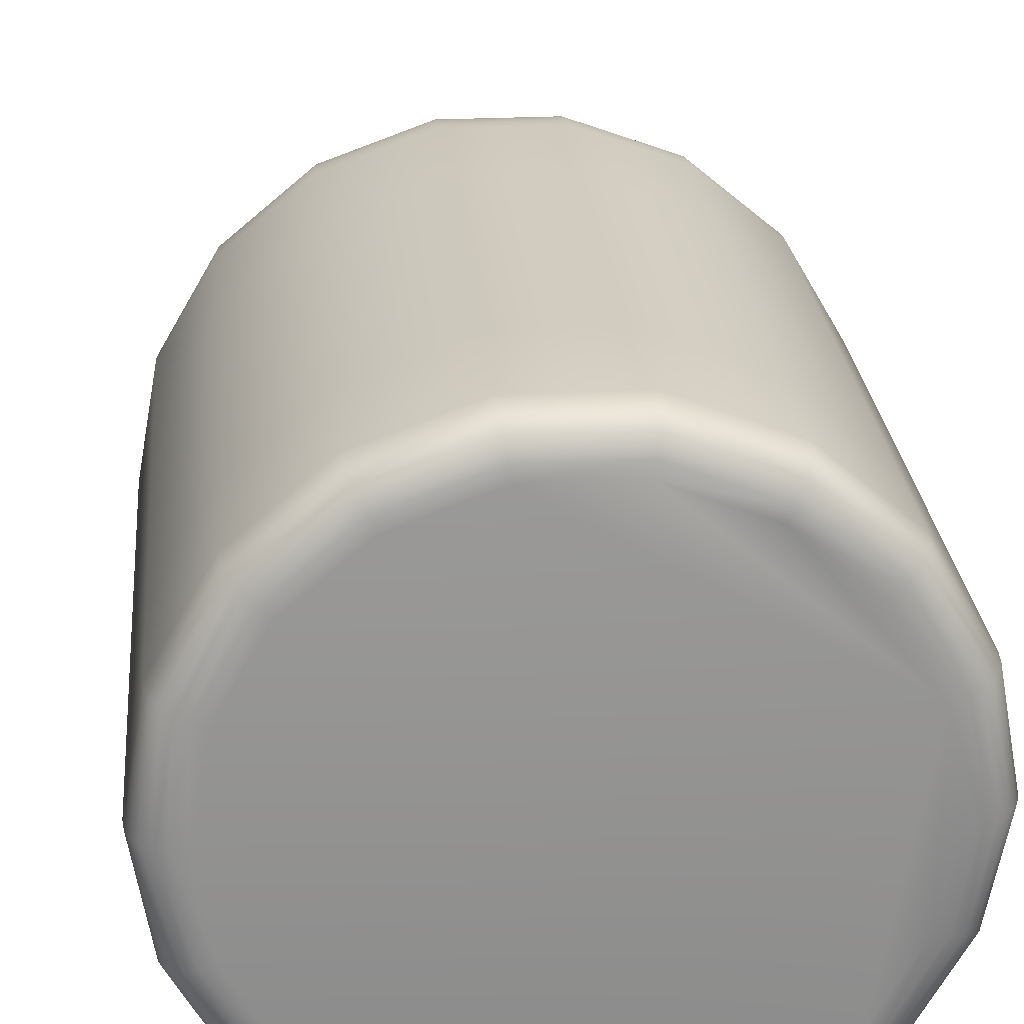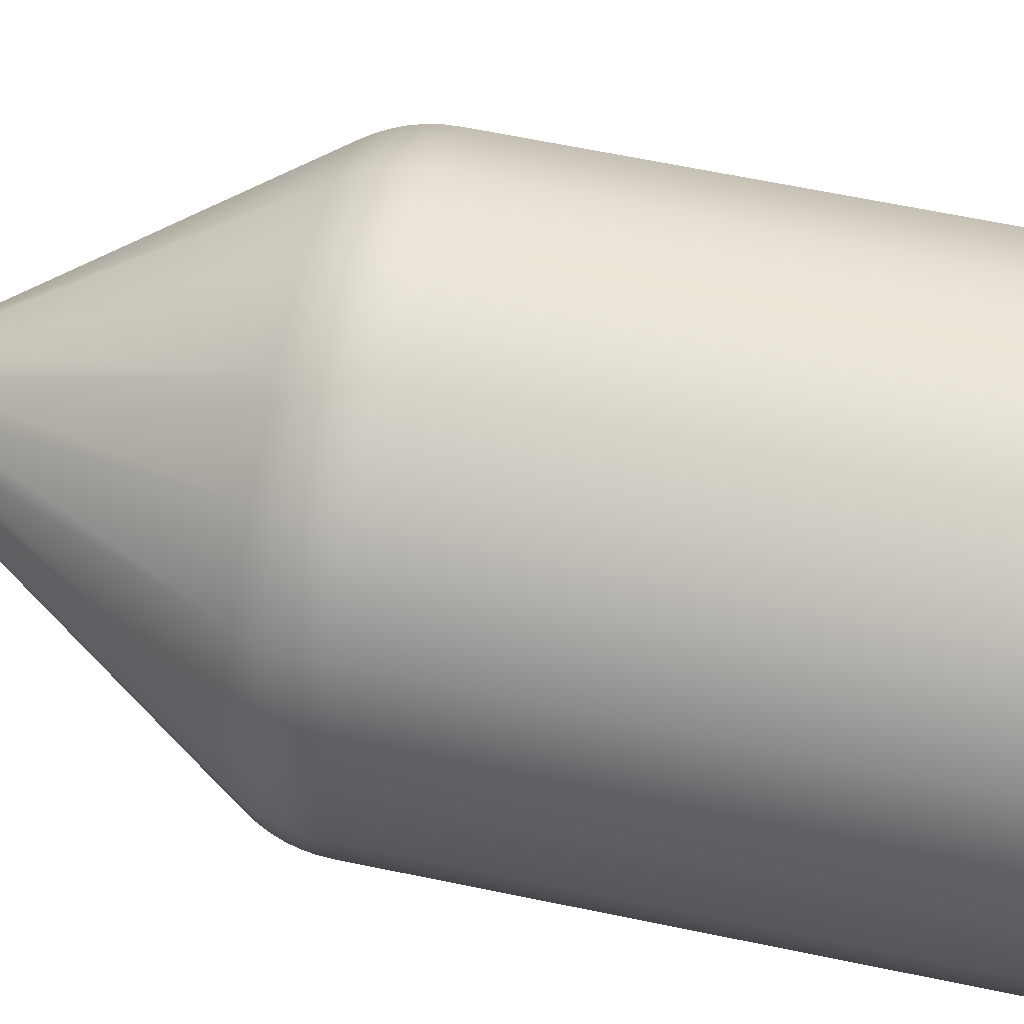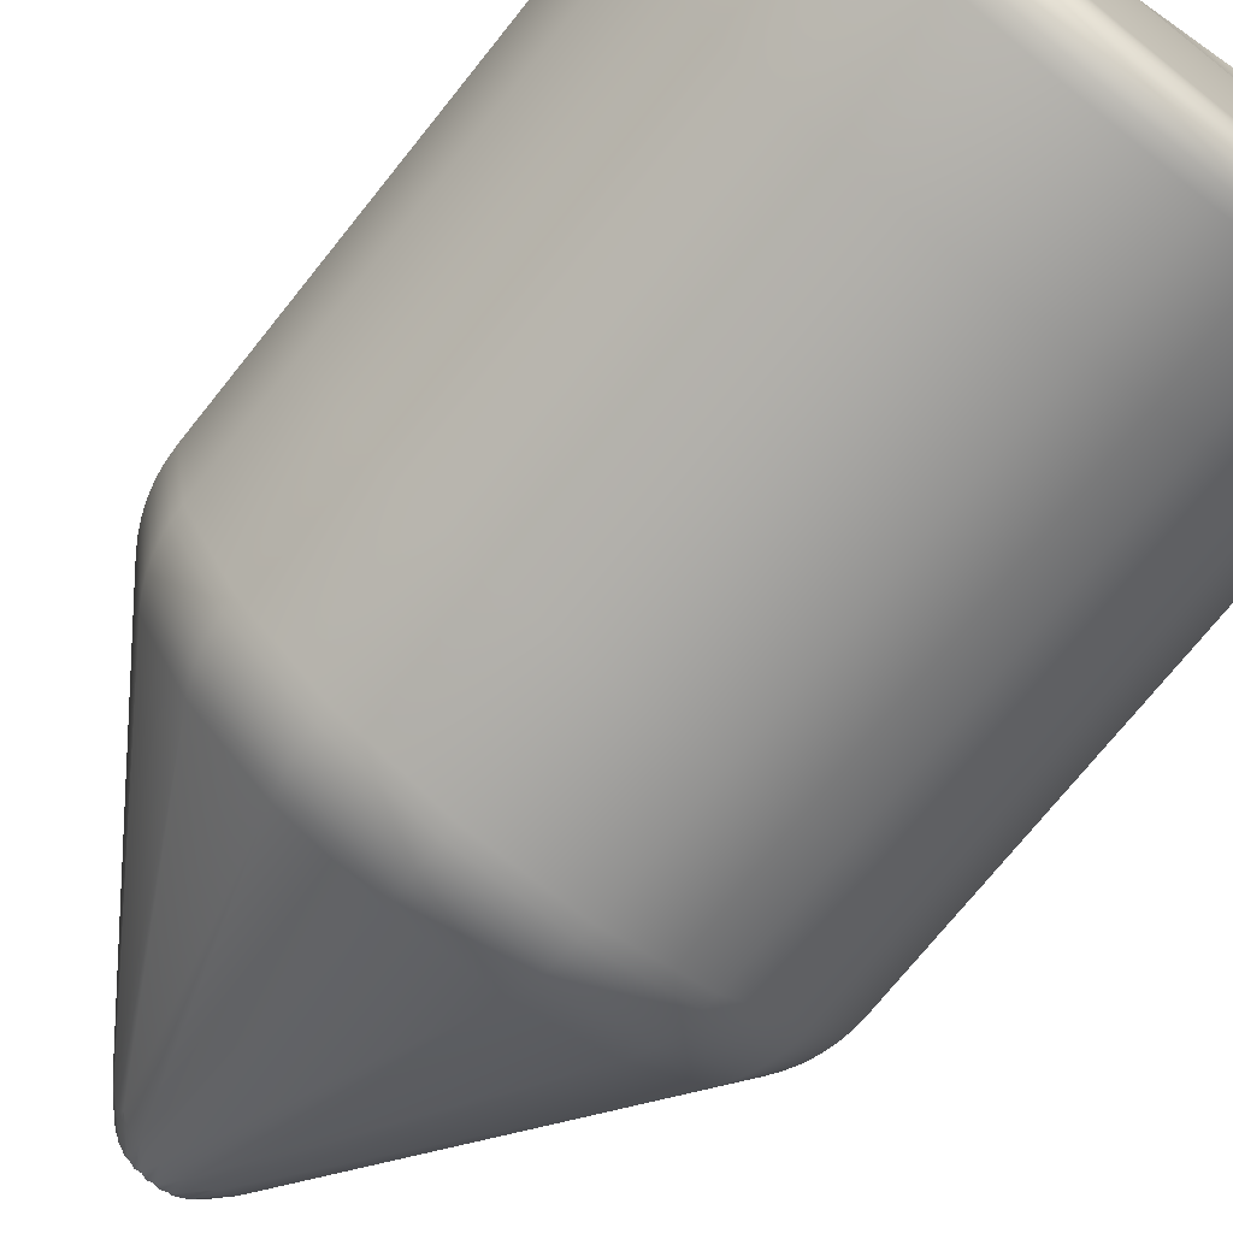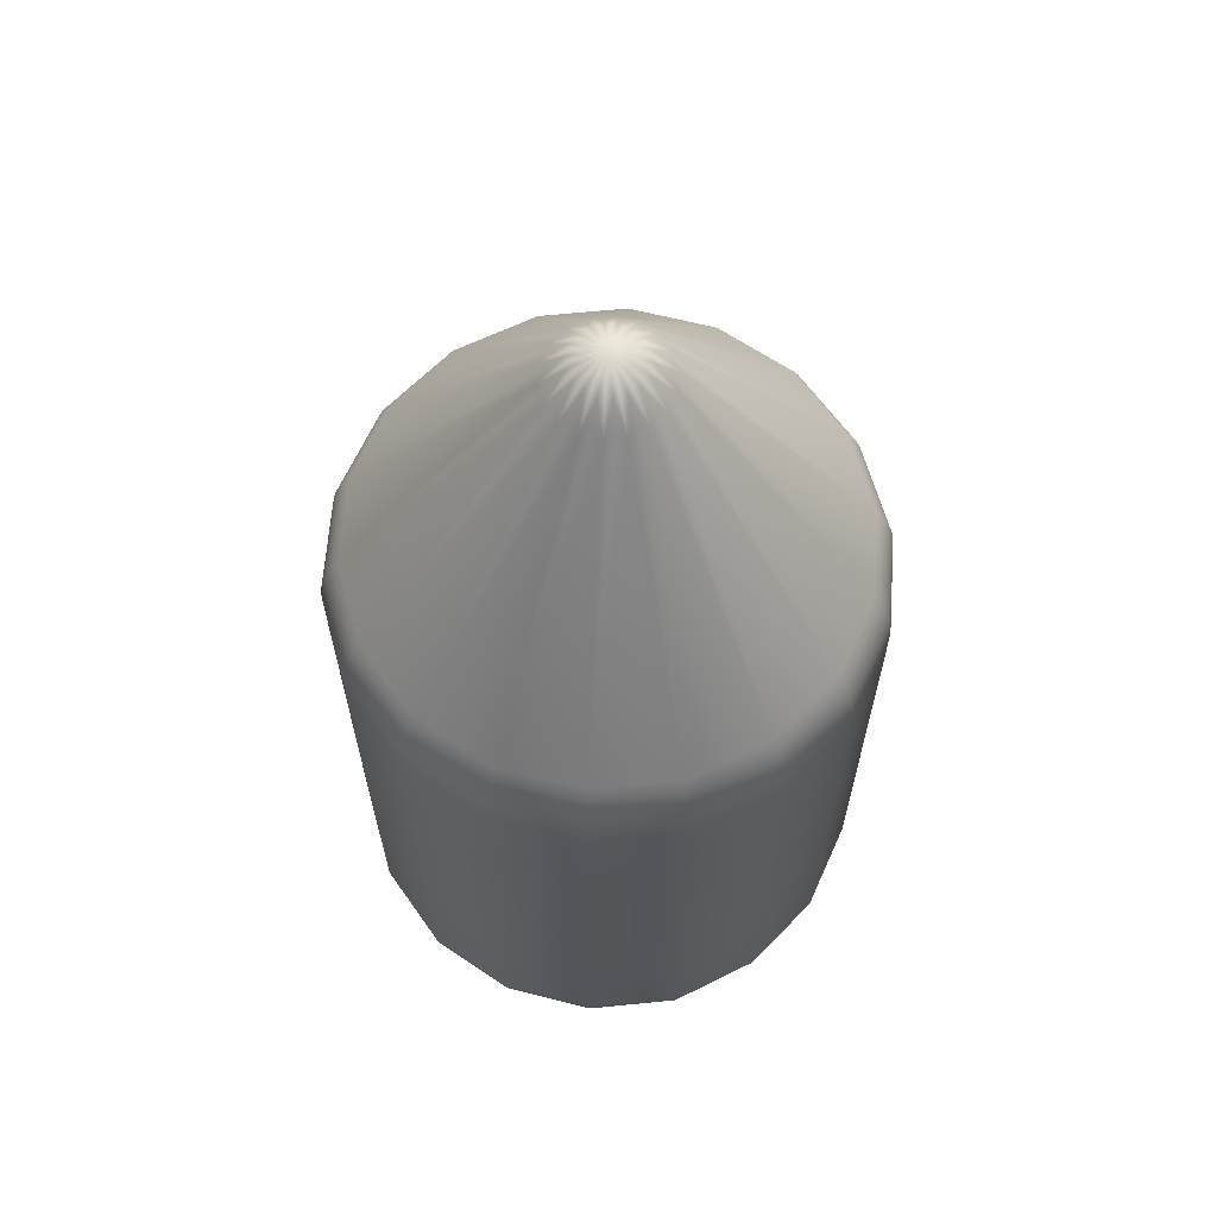
<metadata>
{"format":"obj","ext":"obj","renderer":"f3d","projection":"perspective","resolution":1024,"background":"white","views":[{"elev":24.1,"azim":-4.9,"up":"+Z"},{"elev":65.7,"azim":-78.3,"up":"+Z"},{"elev":-72.4,"azim":-38.6,"up":"+Z"},{"elev":64.2,"azim":74.3,"up":"+Y"}]}
</metadata>
<code>
v  0.5195 1.561 4.626
v  0.1712 1.561 5.229
v  -0.3624 1.561 5.677
v  -1.017 1.611 5.915
v  -1.714 1.61 5.915
v  -2.368 1.609 5.677
v  -2.902 1.608 5.229
v  -3.25 1.607 4.626
v  -3.371 1.607 3.94
v  -3.25 1.606 3.254
v  -2.902 1.606 2.651
v  -2.368 1.607 2.203
v  -1.714 1.607 1.964
v  -1.017 1.608 1.964
v  -0.3625 1.609 2.203
v  0.1712 1.61 2.651
v  0.5195 1.611 3.254
v  0.6404 1.561 3.94
v  0.9857 1.898 3.94
v  0.8439 1.949 3.136
v  0.8439 2.832 3.136
v  0.9857 2.832 3.94
v  0.4356 1.949 2.429
v  0.4356 2.832 2.429
v  -0.1899 1.949 1.904
v  -0.1899 2.832 1.904
v  -0.9571 1.949 1.625
v  -0.9571 2.832 1.625
v  -1.774 1.949 1.625
v  -1.774 2.832 1.625
v  -2.541 1.949 1.904
v  -2.541 2.832 1.904
v  -3.166 1.949 2.429
v  -3.166 2.832 2.429
v  -3.575 1.949 3.136
v  -3.575 2.832 3.136
v  -3.716 1.949 3.94
v  -3.716 2.832 3.94
v  -3.575 1.949 4.744
v  -3.575 2.832 4.744
v  -3.166 1.949 5.451
v  -3.166 2.832 5.451
v  -2.541 1.949 5.976
v  -2.541 2.832 5.976
v  -1.774 1.949 6.255
v  -1.774 2.832 6.255
v  -0.9571 1.949 6.255
v  -0.9571 2.832 6.255
v  -0.1899 1.898 5.976
v  -0.1899 2.832 5.976
v  0.4356 1.898 5.451
v  0.4356 2.832 5.451
v  0.8439 1.898 4.744
v  0.8439 2.832 4.744
v  0.8439 4.106 3.136
v  0.9857 4.106 3.94
v  0.4356 4.106 2.429
v  -0.1899 4.106 1.904
v  -0.9571 4.106 1.625
v  -1.774 4.106 1.625
v  -2.541 4.106 1.904
v  -3.166 4.106 2.429
v  -3.575 4.106 3.136
v  -3.716 4.106 3.94
v  -3.575 4.106 4.744
v  -3.166 4.106 5.451
v  -2.541 4.106 5.976
v  -1.774 4.106 6.255
v  -0.9571 4.106 6.255
v  -0.1899 4.106 5.976
v  0.4356 4.106 5.451
v  0.8439 4.106 4.744
v  0.8439 5.38 3.136
v  0.9857 5.38 3.94
v  0.4356 5.38 2.429
v  -0.1899 5.38 1.904
v  -0.9571 5.38 1.625
v  -1.774 5.38 1.625
v  -2.541 5.38 1.904
v  -3.166 5.38 2.429
v  -3.575 5.38 3.136
v  -3.716 5.38 3.94
v  -3.575 5.38 4.744
v  -3.166 5.38 5.451
v  -2.541 5.38 5.976
v  -1.774 5.38 6.255
v  -0.9571 5.38 6.255
v  -0.1899 5.38 5.976
v  0.4356 5.38 5.451
v  0.8439 5.38 4.744
v  0.8439 6.365 3.136
v  0.9857 6.365 3.94
v  0.4356 6.365 2.429
v  -0.1899 6.365 1.904
v  -0.9571 6.365 1.625
v  -1.774 6.365 1.625
v  -2.541 6.365 1.904
v  -3.166 6.365 2.429
v  -3.575 6.365 3.136
v  -3.716 6.365 3.94
v  -3.575 6.365 4.744
v  -3.166 6.365 5.451
v  -2.541 6.365 5.976
v  -1.774 6.365 6.255
v  -0.9571 6.365 6.255
v  -0.1899 6.365 5.976
v  0.4356 6.365 5.451
v  0.8439 6.365 4.744
v  0.7953 6.987 3.94
v  0.665 6.987 3.201
v  -0.8812 9.421 3.764
v  -0.91 9.489 3.86
v  -0.8502 9.421 3.94
v  0.2898 6.987 2.551
v  -0.9707 9.421 3.609
v  -0.9649 9.489 3.709
v  -0.2851 6.987 2.069
v  -1.108 9.421 3.494
v  -1.068 9.489 3.586
v  -0.9902 6.987 1.812
v  -1.276 9.421 3.432
v  -1.207 9.489 3.505
v  -1.741 6.987 1.812
v  -1.455 9.421 3.432
v  -1.365 9.489 3.477
v  -2.446 6.987 2.069
v  -1.623 9.421 3.494
v  -1.524 9.489 3.505
v  -3.021 6.987 2.551
v  -1.76 9.421 3.609
v  -1.663 9.489 3.586
v  -3.396 6.987 3.201
v  -1.849 9.421 3.764
v  -1.766 9.489 3.709
v  -3.526 6.987 3.94
v  -1.881 9.421 3.94
v  -1.821 9.489 3.86
v  -3.396 6.987 4.679
v  -1.849 9.421 4.116
v  -1.821 9.489 4.02
v  -3.021 6.987 5.329
v  -1.76 9.421 4.271
v  -1.766 9.489 4.171
v  -2.446 6.987 5.811
v  -1.623 9.421 4.386
v  -1.663 9.489 4.294
v  -1.741 6.987 6.068
v  -1.455 9.421 4.447
v  -1.524 9.489 4.374
v  -0.9902 6.987 6.068
v  -1.276 9.421 4.447
v  -1.365 9.489 4.402
v  -0.2851 6.987 5.811
v  -1.108 9.421 4.386
v  -1.207 9.489 4.374
v  0.2898 6.987 5.329
v  -0.9707 9.421 4.271
v  -1.068 9.489 4.294
v  0.6649 6.987 4.679
v  -0.8812 9.421 4.116
v  -0.9649 9.489 4.171
v  -0.91 9.489 4.02
v  0.6186 1.57 4.662
v  0.252 1.57 5.297
v  0.6997 1.597 4.691
v  0.3181 1.597 5.352
v  0.7628 1.644 4.714
v  0.3695 1.644 5.396
v  -0.3097 1.569 5.768
v  -0.2666 1.597 5.843
v  -0.233 1.644 5.901
v  -0.9987 1.62 6.019
v  -0.9837 1.648 6.104
v  -0.9721 1.695 6.17
v  -1.732 1.619 6.019
v  -1.747 1.647 6.104
v  -1.759 1.694 6.17
v  -2.421 1.619 5.768
v  -2.464 1.647 5.843
v  -2.498 1.694 5.901
v  -2.983 1.618 5.297
v  -3.049 1.647 5.352
v  -3.1 1.694 5.396
v  -3.349 1.617 4.662
v  -3.43 1.646 4.691
v  -3.494 1.694 4.714
v  -3.477 1.617 3.94
v  -3.563 1.646 3.94
v  -3.63 1.694 3.94
v  -3.349 1.617 3.218
v  -3.43 1.646 3.188
v  -3.494 1.694 3.165
v  -2.983 1.617 2.583
v  -3.049 1.646 2.527
v  -3.1 1.694 2.484
v  -2.421 1.617 2.111
v  -2.464 1.646 2.037
v  -2.498 1.694 1.978
v  -1.732 1.617 1.861
v  -1.747 1.646 1.776
v  -1.759 1.694 1.71
v  -0.9988 1.618 1.861
v  -0.9838 1.647 1.776
v  -0.9721 1.694 1.71
v  -0.3097 1.619 2.111
v  -0.2666 1.647 2.037
v  -0.233 1.694 1.978
v  0.252 1.619 2.583
v  0.3181 1.647 2.527
v  0.3695 1.694 2.484
v  0.6186 1.62 3.218
v  0.6997 1.648 3.188
v  0.7628 1.695 3.165
v  0.7459 1.569 3.94
v  0.8322 1.597 3.94
v  0.8993 1.644 3.94
v  0.9761 1.794 3.94
v  0.8349 1.845 3.139
v  0.9473 1.71 3.94
v  0.8078 1.76 3.149
v  0.4283 1.845 2.435
v  0.4062 1.76 2.453
v  -0.1947 1.845 1.912
v  -0.209 1.76 1.937
v  -0.9588 1.845 1.634
v  -0.9638 1.76 1.662
v  -1.772 1.845 1.634
v  -1.767 1.76 1.662
v  -2.536 1.845 1.912
v  -2.522 1.76 1.937
v  -3.159 1.845 2.435
v  -3.137 1.76 2.453
v  -3.566 1.845 3.139
v  -3.539 1.76 3.149
v  -3.707 1.845 3.94
v  -3.678 1.76 3.94
v  -3.566 1.845 4.741
v  -3.539 1.76 4.731
v  -3.159 1.845 5.445
v  -3.137 1.76 5.426
v  -2.536 1.845 5.968
v  -2.522 1.76 5.943
v  -1.772 1.845 6.246
v  -1.767 1.76 6.217
v  -0.9588 1.845 6.246
v  -0.9638 1.76 6.217
v  -0.1947 1.794 5.968
v  -0.209 1.71 5.943
v  0.4283 1.794 5.445
v  0.4062 1.71 5.426
v  0.8349 1.794 4.741
v  0.8078 1.71 4.731
v  0.8389 6.477 3.138
v  0.9804 6.477 3.94
v  0.824 6.586 3.143
v  0.9645 6.586 3.94
v  0.7991 6.691 3.152
v  0.9381 6.691 3.94
v  0.4316 6.477 2.432
v  0.4194 6.586 2.442
v  0.3992 6.691 2.459
v  -0.1925 6.477 1.908
v  -0.2004 6.586 1.922
v  -0.2137 6.691 1.945
v  -0.958 6.477 1.63
v  -0.9608 6.586 1.645
v  -0.9654 6.691 1.671
v  -1.773 6.477 1.63
v  -1.77 6.586 1.645
v  -1.765 6.691 1.671
v  -2.538 6.477 1.908
v  -2.53 6.586 1.922
v  -2.517 6.691 1.945
v  -3.162 6.477 2.432
v  -3.15 6.586 2.442
v  -3.13 6.691 2.459
v  -3.57 6.477 3.138
v  -3.555 6.586 3.143
v  -3.53 6.691 3.152
v  -3.711 6.477 3.94
v  -3.695 6.586 3.94
v  -3.669 6.691 3.94
v  -3.57 6.477 4.742
v  -3.555 6.586 4.737
v  -3.53 6.691 4.728
v  -3.162 6.477 5.448
v  -3.15 6.586 5.437
v  -3.13 6.691 5.42
v  -2.538 6.477 5.971
v  -2.53 6.586 5.957
v  -2.517 6.691 5.935
v  -1.773 6.477 6.25
v  -1.77 6.586 6.234
v  -1.765 6.691 6.208
v  -0.958 6.477 6.25
v  -0.9608 6.586 6.234
v  -0.9654 6.691 6.208
v  -0.1925 6.477 5.971
v  -0.2004 6.586 5.957
v  -0.2137 6.691 5.935
v  0.4316 6.477 5.448
v  0.4194 6.586 5.437
v  0.3992 6.691 5.42
v  0.8389 6.477 4.742
v  0.824 6.586 4.737
v  0.7991 6.691 4.728
v  0.8534 6.892 3.94
v  0.7196 6.892 3.181
v  0.901 6.793 3.94
v  0.7644 6.793 3.165
v  0.3343 6.892 2.514
v  0.3708 6.793 2.483
v  -0.256 6.892 2.018
v  -0.2322 6.793 1.977
v  -0.9801 6.892 1.755
v  -0.9718 6.793 1.708
v  -1.751 6.892 1.755
v  -1.759 6.793 1.708
v  -2.475 6.892 2.018
v  -2.499 6.793 1.977
v  -3.065 6.892 2.514
v  -3.102 6.793 2.483
v  -3.45 6.892 3.181
v  -3.495 6.793 3.165
v  -3.584 6.892 3.94
v  -3.632 6.793 3.94
v  -3.45 6.892 4.699
v  -3.495 6.793 4.715
v  -3.065 6.892 5.366
v  -3.102 6.793 5.397
v  -2.475 6.892 5.861
v  -2.499 6.793 5.903
v  -1.751 6.892 6.125
v  -1.759 6.793 6.172
v  -0.9801 6.892 6.125
v  -0.9718 6.793 6.172
v  -0.256 6.892 5.861
v  -0.2322 6.793 5.903
v  0.3343 6.892 5.366
v  0.3708 6.793 5.397
v  0.7196 6.892 4.699
v  0.7644 6.793 4.715
v  -1.053 9.663 3.885
v  -1.123 9.707 3.852
v  -1.365 9.802 3.94
v  -1.108 9.707 3.94
v  -1.09 9.663 3.781
v  -1.168 9.707 3.774
v  -1.161 9.663 3.696
v  -1.237 9.707 3.717
v  -1.257 9.663 3.641
v  -1.321 9.707 3.686
v  -1.365 9.663 3.622
v  -1.41 9.707 3.686
v  -1.474 9.663 3.641
v  -1.494 9.707 3.717
v  -1.569 9.663 3.696
v  -1.563 9.707 3.774
v  -1.64 9.663 3.781
v  -1.607 9.707 3.852
v  -1.678 9.663 3.885
v  -1.623 9.707 3.94
v  -1.678 9.663 3.995
v  -1.607 9.707 4.028
v  -1.64 9.663 4.099
v  -1.563 9.707 4.105
v  -1.569 9.663 4.183
v  -1.494 9.707 4.163
v  -1.474 9.663 4.238
v  -1.41 9.707 4.194
v  -1.365 9.663 4.257
v  -1.321 9.707 4.194
v  -1.257 9.663 4.238
v  -1.237 9.707 4.163
v  -1.161 9.663 4.183
v  -1.168 9.707 4.105
v  -1.09 9.663 4.099
v  -1.123 9.707 4.028
v  -1.053 9.663 3.995
o Cylinder001
g Cylinder001
f 1 2 3 4 5 6 7 8 9 10 11 12 13 14 15 16 17 18
f 19 20 21 22
f 20 23 24 21
f 23 25 26 24
f 25 27 28 26
f 27 29 30 28
f 29 31 32 30
f 31 33 34 32
f 33 35 36 34
f 35 37 38 36
f 37 39 40 38
f 39 41 42 40
f 41 43 44 42
f 43 45 46 44
f 45 47 48 46
f 47 49 50 48
f 49 51 52 50
f 51 53 54 52
f 53 19 22 54
f 22 21 55 56
f 21 24 57 55
f 24 26 58 57
f 26 28 59 58
f 28 30 60 59
f 30 32 61 60
f 32 34 62 61
f 34 36 63 62
f 36 38 64 63
f 38 40 65 64
f 40 42 66 65
f 42 44 67 66
f 44 46 68 67
f 46 48 69 68
f 48 50 70 69
f 50 52 71 70
f 52 54 72 71
f 54 22 56 72
f 56 55 73 74
f 55 57 75 73
f 57 58 76 75
f 58 59 77 76
f 59 60 78 77
f 60 61 79 78
f 61 62 80 79
f 62 63 81 80
f 63 64 82 81
f 64 65 83 82
f 65 66 84 83
f 66 67 85 84
f 67 68 86 85
f 68 69 87 86
f 69 70 88 87
f 70 71 89 88
f 71 72 90 89
f 72 56 74 90
f 74 73 91 92
f 73 75 93 91
f 75 76 94 93
f 76 77 95 94
f 77 78 96 95
f 78 79 97 96
f 79 80 98 97
f 80 81 99 98
f 81 82 100 99
f 82 83 101 100
f 83 84 102 101
f 84 85 103 102
f 85 86 104 103
f 86 87 105 104
f 87 88 106 105
f 88 89 107 106
f 89 90 108 107
f 90 74 92 108
f 109 110 111 112 113
f 110 114 115 116 111
f 114 117 118 119 115
f 117 120 121 122 118
f 120 123 124 125 121
f 123 126 127 128 124
f 126 129 130 131 127
f 129 132 133 134 130
f 132 135 136 137 133
f 135 138 139 140 136
f 138 141 142 143 139
f 141 144 145 146 142
f 144 147 148 149 145
f 147 150 151 152 148
f 150 153 154 155 151
f 153 156 157 158 154
f 156 159 160 161 157
f 159 109 113 162 160
f 2 1 163 164
f 164 163 165 166
f 166 165 167 168
f 3 2 164 169
f 169 164 166 170
f 170 166 168 171
f 4 3 169 172
f 172 169 170 173
f 173 170 171 174
f 5 4 172 175
f 175 172 173 176
f 176 173 174 177
f 6 5 175 178
f 178 175 176 179
f 179 176 177 180
f 7 6 178 181
f 181 178 179 182
f 182 179 180 183
f 8 7 181 184
f 184 181 182 185
f 185 182 183 186
f 9 8 184 187
f 187 184 185 188
f 188 185 186 189
f 10 9 187 190
f 190 187 188 191
f 191 188 189 192
f 11 10 190 193
f 193 190 191 194
f 194 191 192 195
f 12 11 193 196
f 196 193 194 197
f 197 194 195 198
f 13 12 196 199
f 199 196 197 200
f 200 197 198 201
f 14 13 199 202
f 202 199 200 203
f 203 200 201 204
f 15 14 202 205
f 205 202 203 206
f 206 203 204 207
f 16 15 205 208
f 208 205 206 209
f 209 206 207 210
f 17 16 208 211
f 211 208 209 212
f 212 209 210 213
f 18 17 211 214
f 214 211 212 215
f 215 212 213 216
f 1 18 214 163
f 163 214 215 165
f 165 215 216 167
f 20 19 217 218
f 218 217 219 220
f 220 219 216 213
f 23 20 218 221
f 221 218 220 222
f 222 220 213 210
f 25 23 221 223
f 223 221 222 224
f 224 222 210 207
f 27 25 223 225
f 225 223 224 226
f 226 224 207 204
f 29 27 225 227
f 227 225 226 228
f 228 226 204 201
f 31 29 227 229
f 229 227 228 230
f 230 228 201 198
f 33 31 229 231
f 231 229 230 232
f 232 230 198 195
f 35 33 231 233
f 233 231 232 234
f 234 232 195 192
f 37 35 233 235
f 235 233 234 236
f 236 234 192 189
f 39 37 235 237
f 237 235 236 238
f 238 236 189 186
f 41 39 237 239
f 239 237 238 240
f 240 238 186 183
f 43 41 239 241
f 241 239 240 242
f 242 240 183 180
f 45 43 241 243
f 243 241 242 244
f 244 242 180 177
f 47 45 243 245
f 245 243 244 246
f 246 244 177 174
f 49 47 245 247
f 247 245 246 248
f 248 246 174 171
f 51 49 247 249
f 249 247 248 250
f 250 248 171 168
f 53 51 249 251
f 251 249 250 252
f 252 250 168 167
f 19 53 251 217
f 217 251 252 219
f 219 252 167 216
f 92 91 253 254
f 254 253 255 256
f 256 255 257 258
f 91 93 259 253
f 253 259 260 255
f 255 260 261 257
f 93 94 262 259
f 259 262 263 260
f 260 263 264 261
f 94 95 265 262
f 262 265 266 263
f 263 266 267 264
f 95 96 268 265
f 265 268 269 266
f 266 269 270 267
f 96 97 271 268
f 268 271 272 269
f 269 272 273 270
f 97 98 274 271
f 271 274 275 272
f 272 275 276 273
f 98 99 277 274
f 274 277 278 275
f 275 278 279 276
f 99 100 280 277
f 277 280 281 278
f 278 281 282 279
f 100 101 283 280
f 280 283 284 281
f 281 284 285 282
f 101 102 286 283
f 283 286 287 284
f 284 287 288 285
f 102 103 289 286
f 286 289 290 287
f 287 290 291 288
f 103 104 292 289
f 289 292 293 290
f 290 293 294 291
f 104 105 295 292
f 292 295 296 293
f 293 296 297 294
f 105 106 298 295
f 295 298 299 296
f 296 299 300 297
f 106 107 301 298
f 298 301 302 299
f 299 302 303 300
f 107 108 304 301
f 301 304 305 302
f 302 305 306 303
f 108 92 254 304
f 304 254 256 305
f 305 256 258 306
f 110 109 307 308
f 308 307 309 310
f 310 309 258 257
f 114 110 308 311
f 311 308 310 312
f 312 310 257 261
f 117 114 311 313
f 313 311 312 314
f 314 312 261 264
f 120 117 313 315
f 315 313 314 316
f 316 314 264 267
f 123 120 315 317
f 317 315 316 318
f 318 316 267 270
f 126 123 317 319
f 319 317 318 320
f 320 318 270 273
f 129 126 319 321
f 321 319 320 322
f 322 320 273 276
f 132 129 321 323
f 323 321 322 324
f 324 322 276 279
f 135 132 323 325
f 325 323 324 326
f 326 324 279 282
f 138 135 325 327
f 327 325 326 328
f 328 326 282 285
f 141 138 327 329
f 329 327 328 330
f 330 328 285 288
f 144 141 329 331
f 331 329 330 332
f 332 330 288 291
f 147 144 331 333
f 333 331 332 334
f 334 332 291 294
f 150 147 333 335
f 335 333 334 336
f 336 334 294 297
f 153 150 335 337
f 337 335 336 338
f 338 336 297 300
f 156 153 337 339
f 339 337 338 340
f 340 338 300 303
f 159 156 339 341
f 341 339 340 342
f 342 340 303 306
f 109 159 341 307
f 307 341 342 309
f 309 342 306 258
f 343 344 345 346
f 343 112 111 344
f 343 346 113 112
f 347 348 345 344
f 347 116 115 348
f 347 344 111 116
f 349 350 345 348
f 349 119 118 350
f 349 348 115 119
f 351 352 345 350
f 351 122 121 352
f 351 350 118 122
f 353 354 345 352
f 353 125 124 354
f 353 352 121 125
f 355 356 345 354
f 355 128 127 356
f 355 354 124 128
f 357 358 345 356
f 357 131 130 358
f 357 356 127 131
f 359 360 345 358
f 359 134 133 360
f 359 358 130 134
f 361 362 345 360
f 361 137 136 362
f 361 360 133 137
f 363 364 345 362
f 363 140 139 364
f 363 362 136 140
f 365 366 345 364
f 365 143 142 366
f 365 364 139 143
f 367 368 345 366
f 367 146 145 368
f 367 366 142 146
f 369 370 345 368
f 369 149 148 370
f 369 368 145 149
f 371 372 345 370
f 371 152 151 372
f 371 370 148 152
f 373 374 345 372
f 373 155 154 374
f 373 372 151 155
f 375 376 345 374
f 375 158 157 376
f 375 374 154 158
f 377 378 345 376
f 377 161 160 378
f 377 376 157 161
f 379 346 345 378
f 379 162 113 346
f 379 378 160 162

</code>
